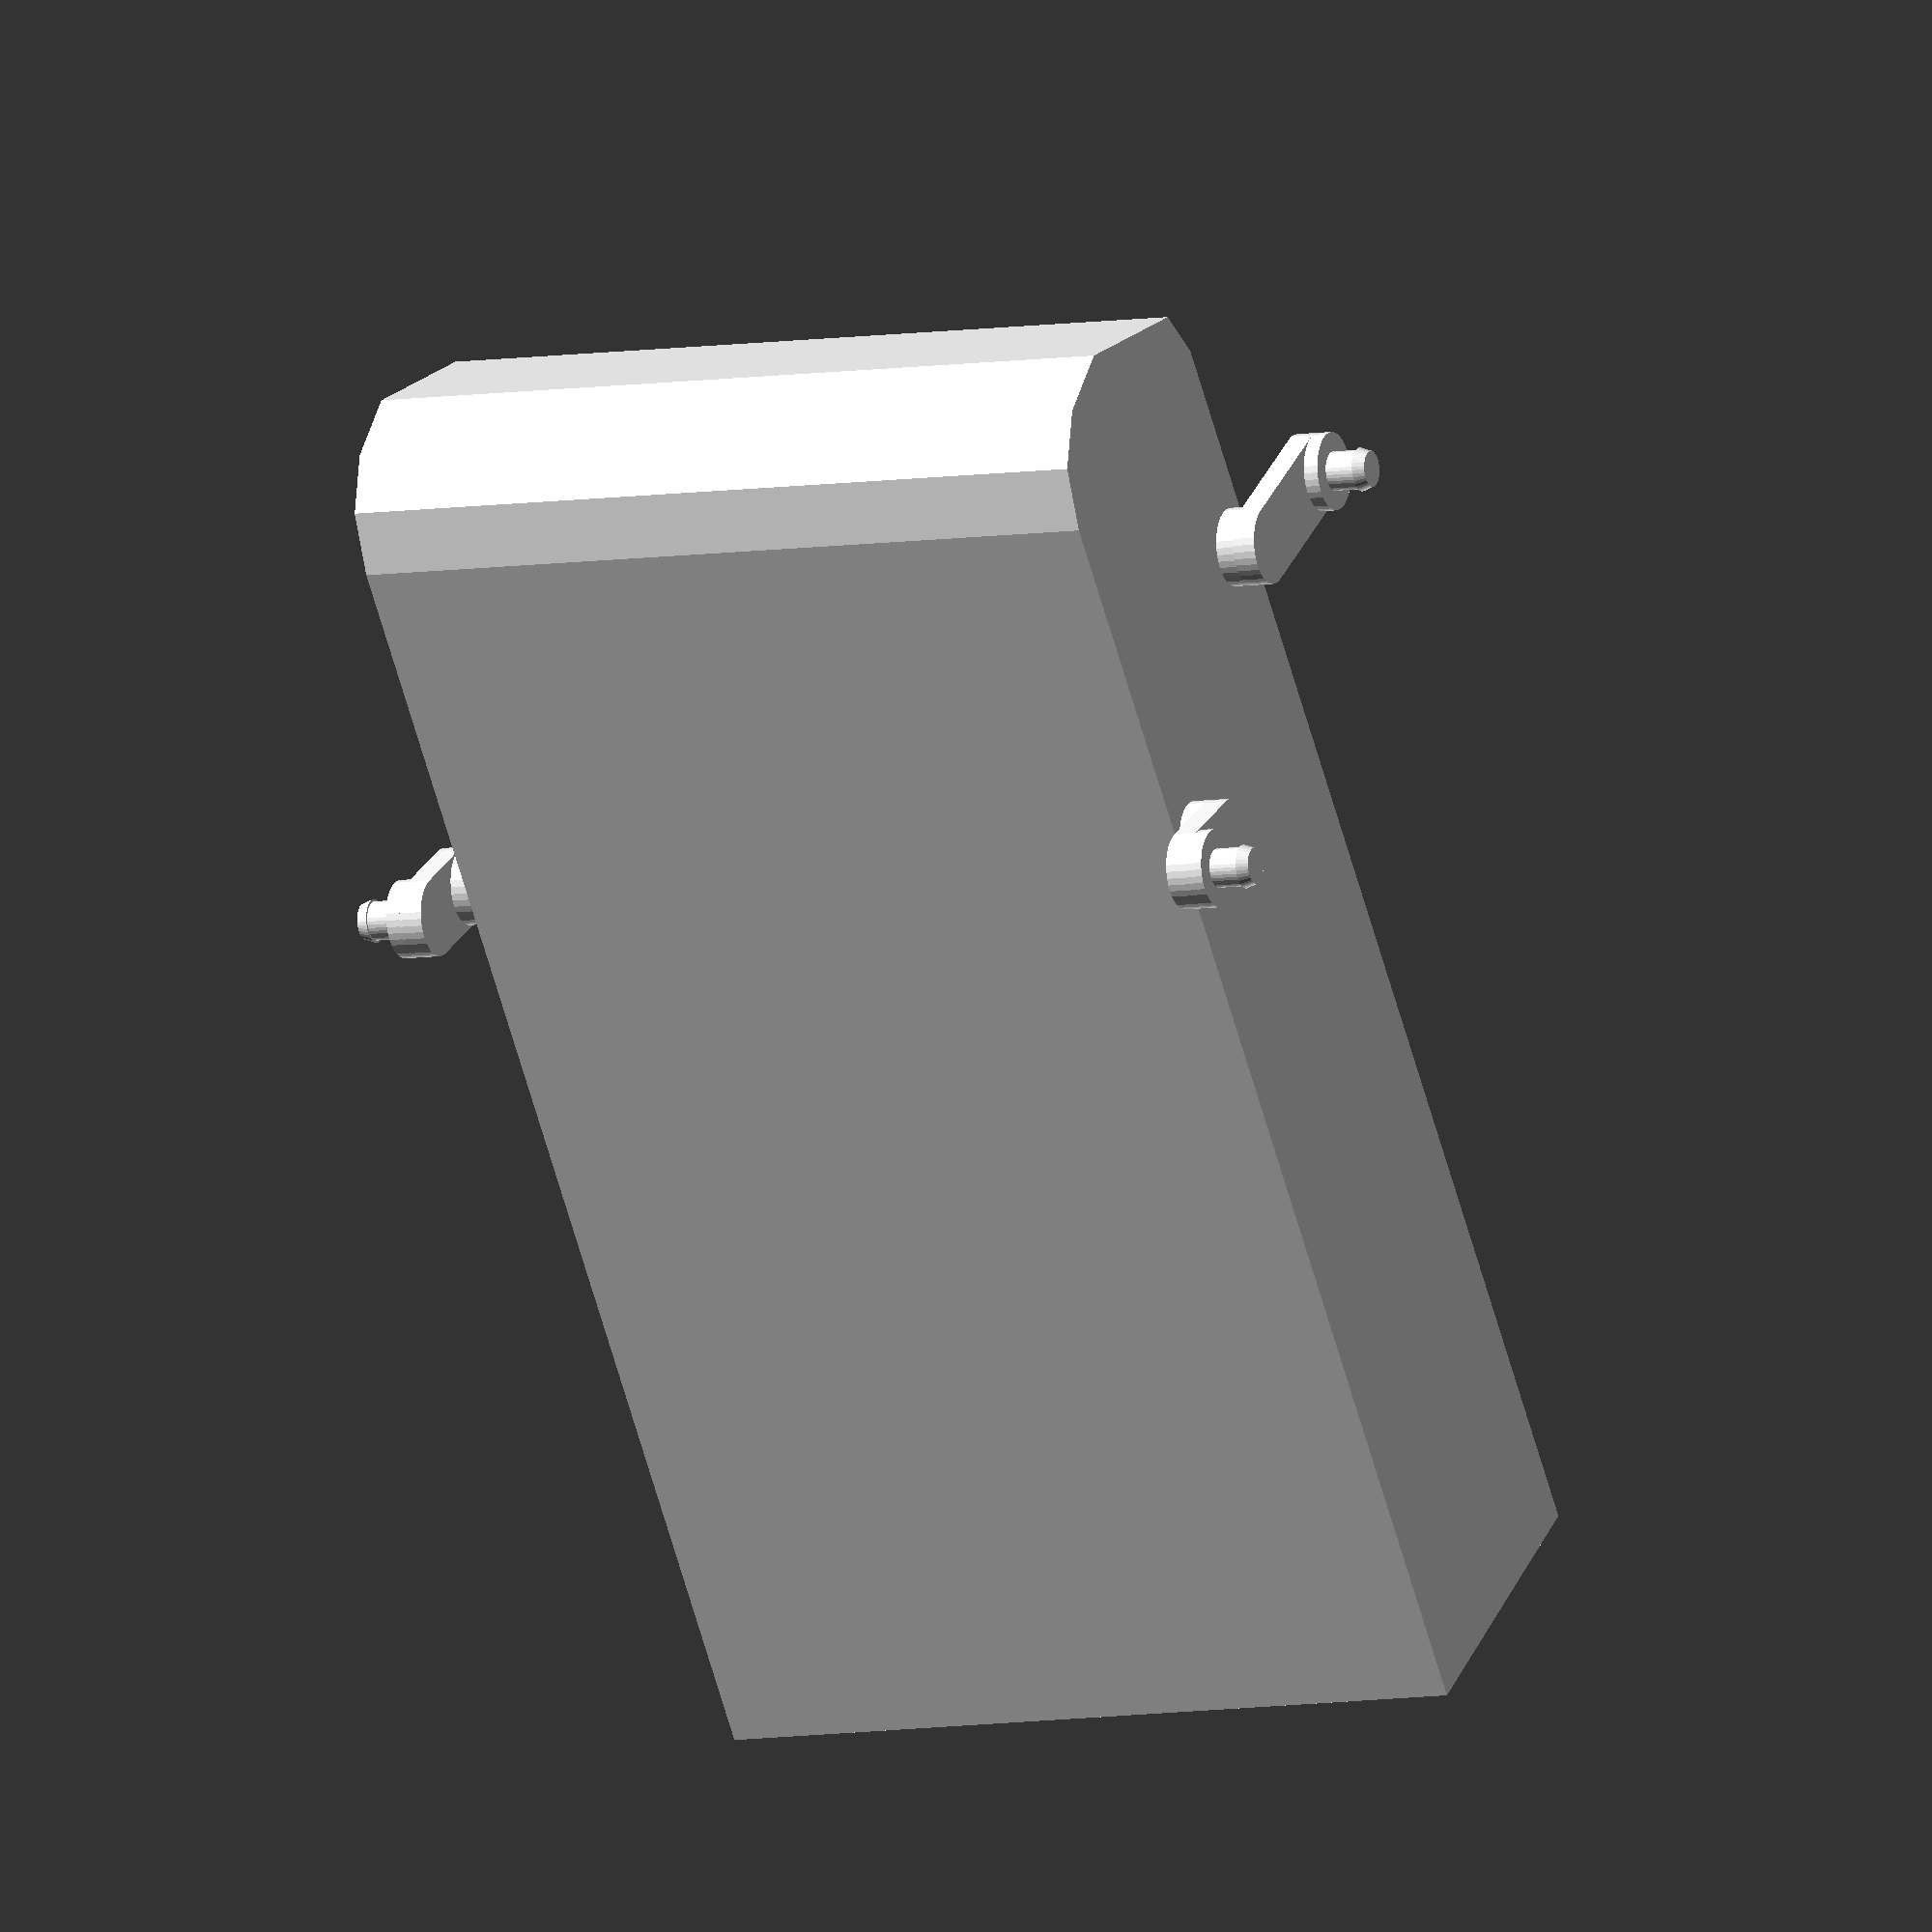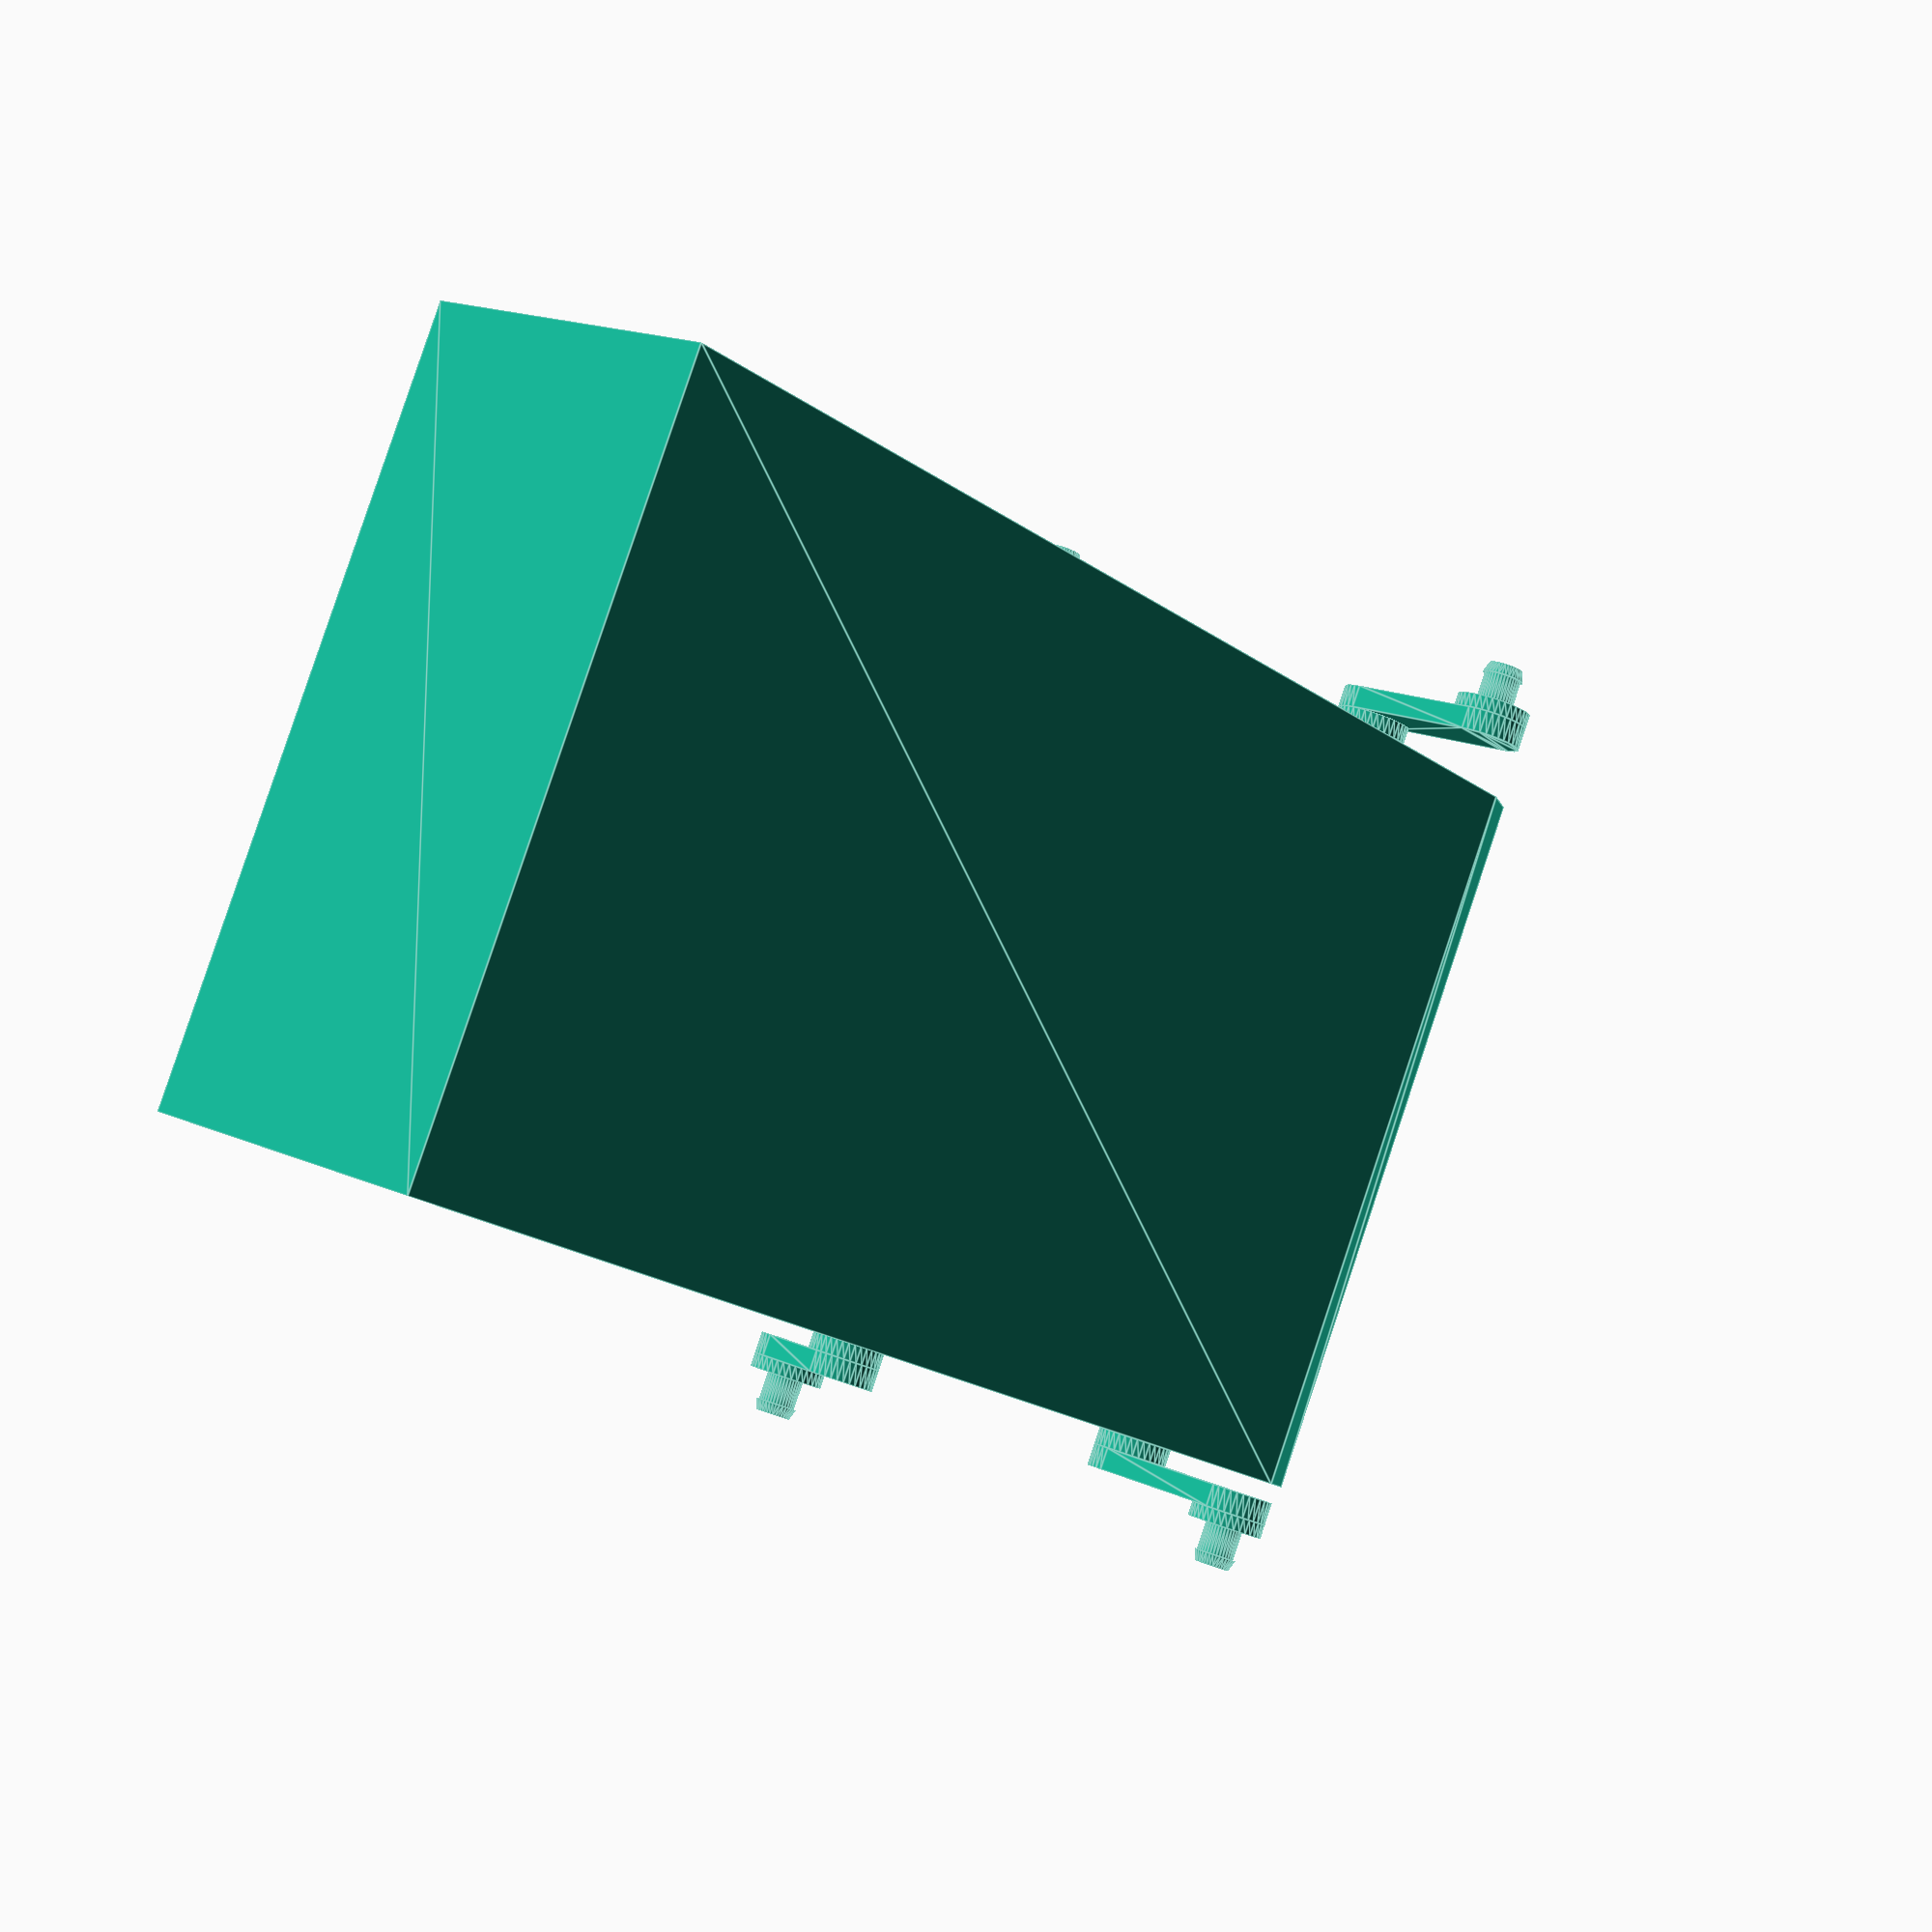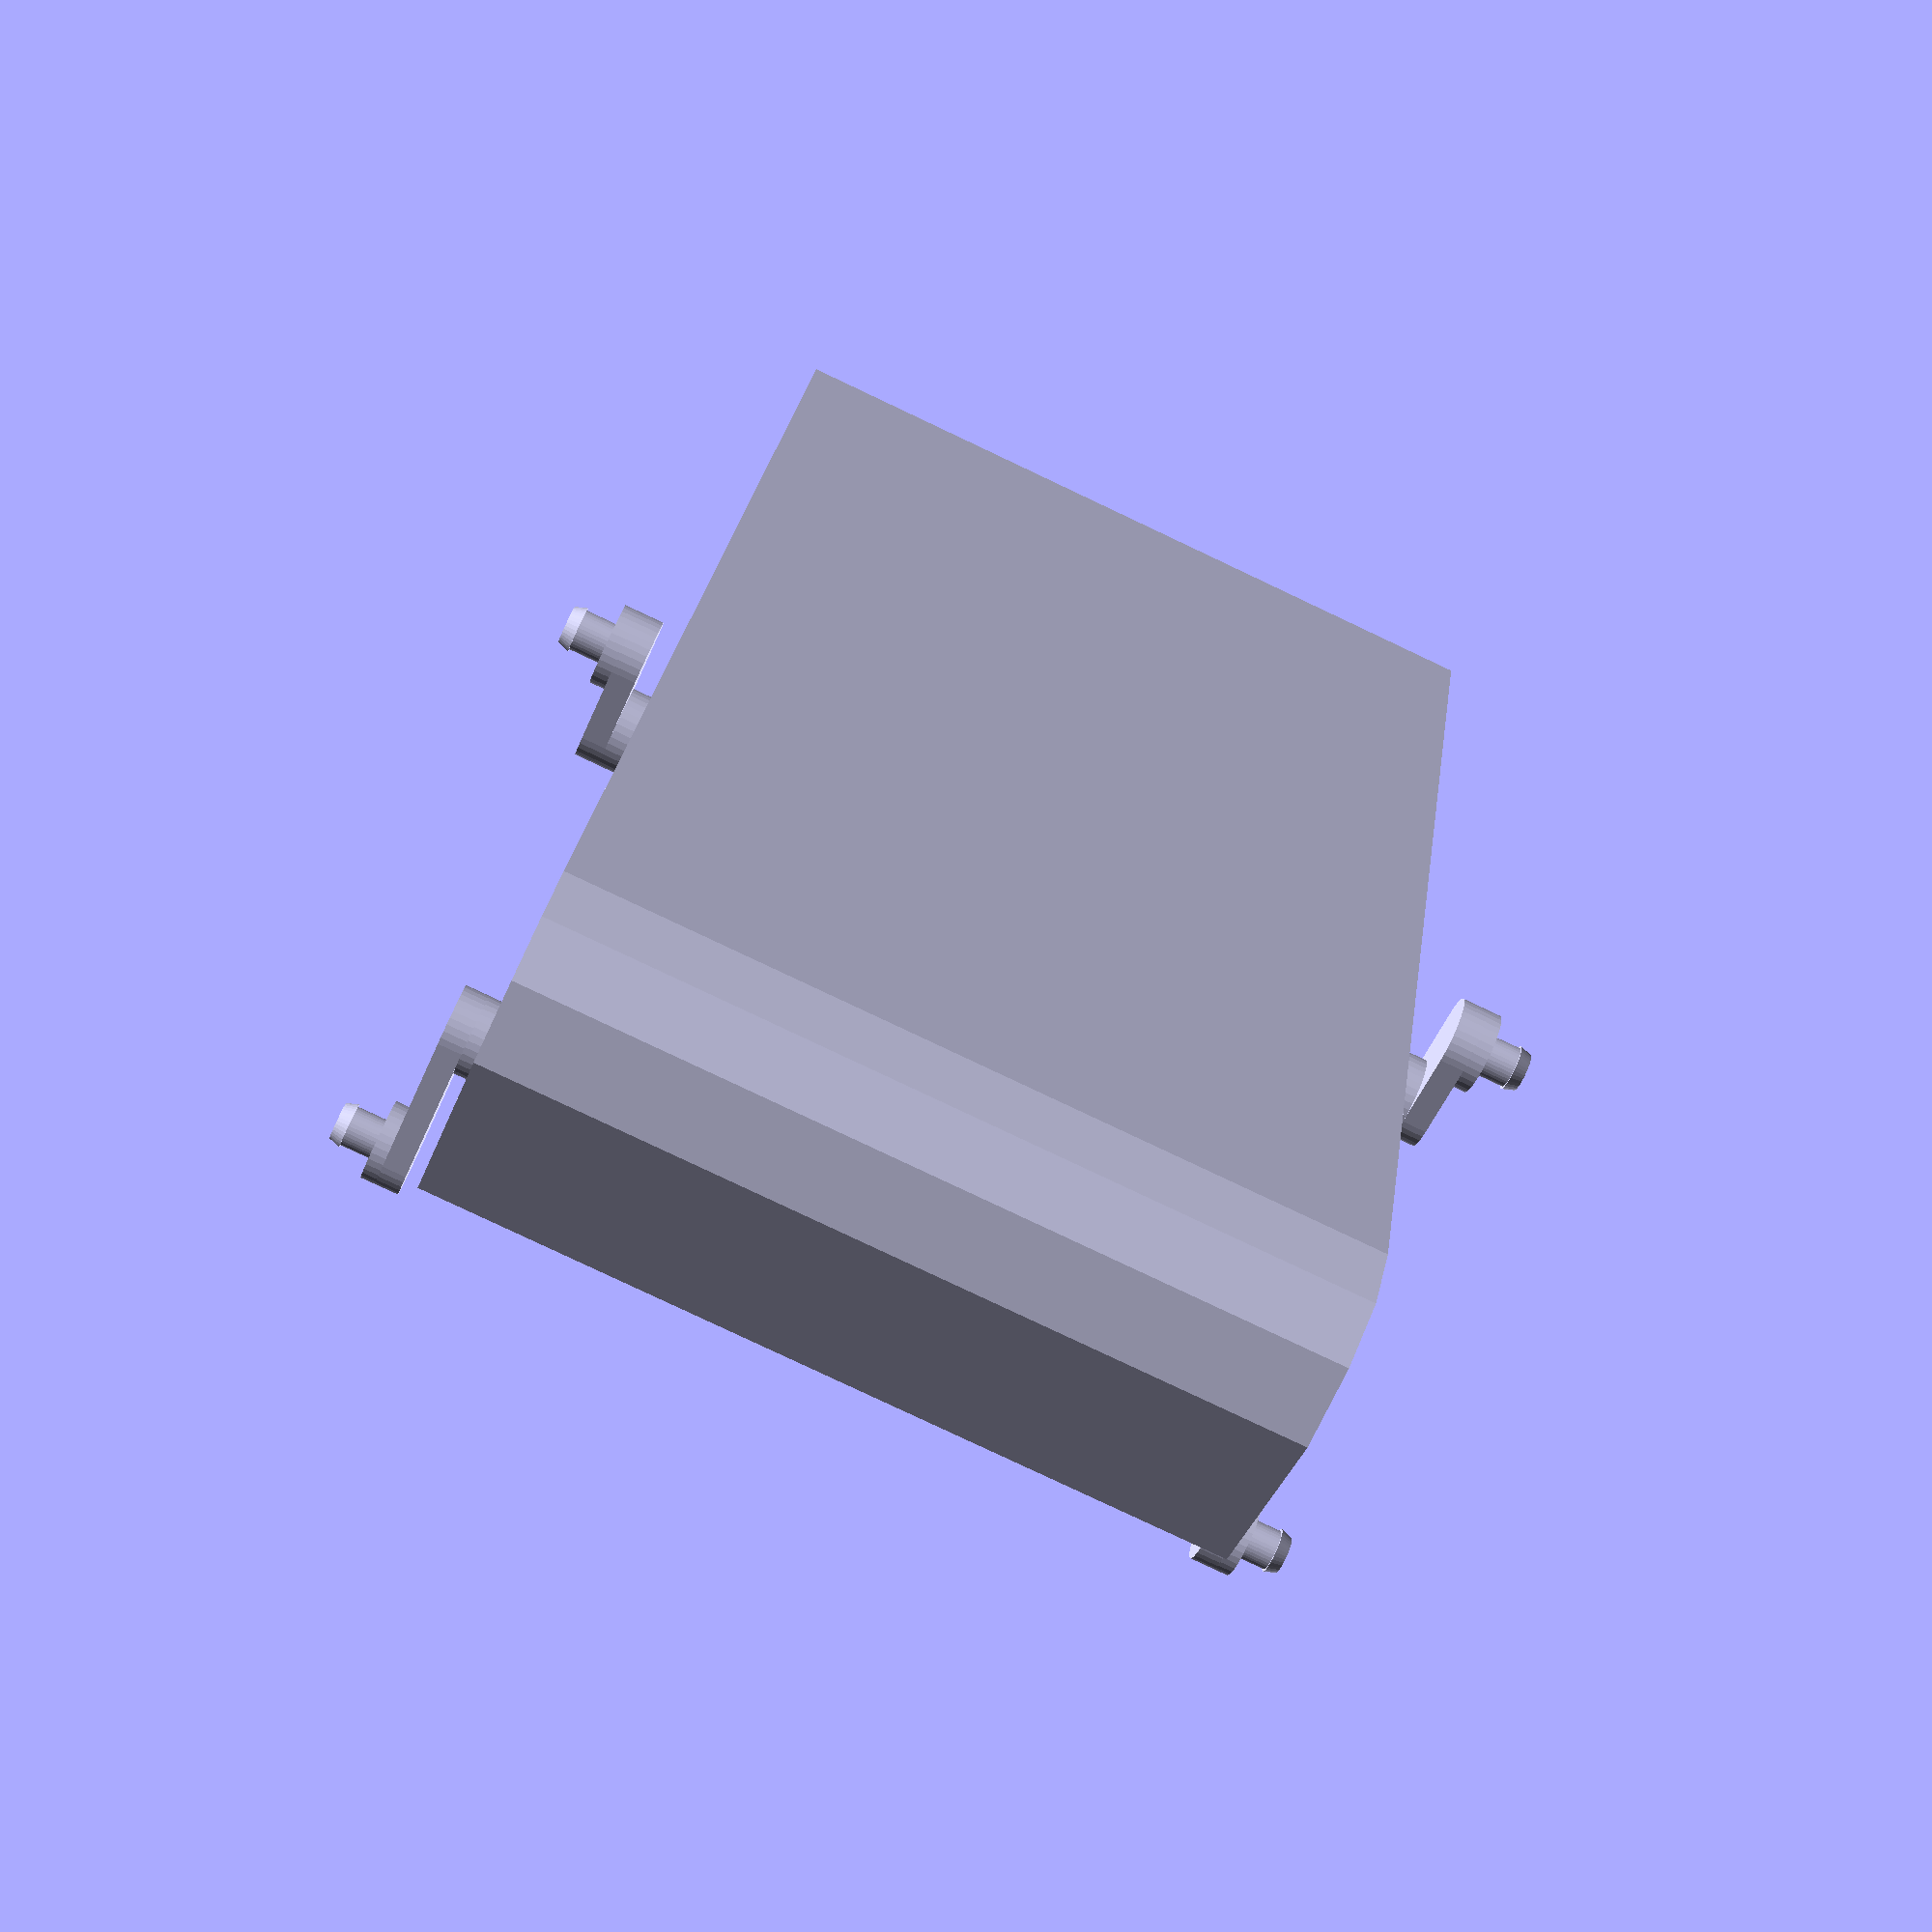
<openscad>
translate([11.9554, 9.87399, -10]) {
	linear_extrude(height=10, scale=1) {
		polygon( points=[[-9.37201,-1.79593], [-9.26765,-0.781477], [-8.82674,-0.136809], [-8.04928,0.138079], [9.37201,1.79593], [9.77937,-2.48473], [-7.64192,-4.14258], [-8.3672,-3.91025]]);
	}
}
translate([8.89441, 9.98841, 0]) {
	linear_extrude(height=0.23, scale=1) {
		polygon( points=[[0.497751,0.0473671], [0.481964,0.133081], [0.451533,0.214751], [0.407382,0.289897], [0.350853,0.356234], [0.283663,0.411747], [0.207855,0.454749], [0.12573,0.483934], [0.0397861,0.498415], [-0.0473671,0.497751], [-0.133081,0.481964], [-0.214751,0.451533], [-0.289897,0.407382], [-0.356234,0.350853], [-0.411747,0.283663], [-0.454749,0.207855], [-0.483934,0.12573], [-0.498415,0.0397861], [-0.497751,-0.0473671], [-0.481964,-0.133081], [-0.451533,-0.214751], [-0.407382,-0.289897], [-0.350853,-0.356234], [-0.283663,-0.411747], [-0.207855,-0.454749], [-0.12573,-0.483934], [-0.0397861,-0.498415], [0.0473671,-0.497751], [0.133081,-0.481964], [0.214751,-0.451533], [0.289897,-0.407382], [0.356234,-0.350853], [0.411747,-0.283663], [0.454749,-0.207855], [0.483934,-0.12573], [0.498415,-0.0397861]]);
	}
}
translate([8.89441, 9.98841, -10.23]) {
	linear_extrude(height=0.23, scale=1) {
		polygon( points=[[0.497751,0.0473671], [0.481964,0.133081], [0.451533,0.214751], [0.407382,0.289897], [0.350853,0.356234], [0.283663,0.411747], [0.207855,0.454749], [0.12573,0.483934], [0.0397861,0.498415], [-0.0473671,0.497751], [-0.133081,0.481964], [-0.214751,0.451533], [-0.289897,0.407382], [-0.356234,0.350853], [-0.411747,0.283663], [-0.454749,0.207855], [-0.483934,0.12573], [-0.498415,0.0397861], [-0.497751,-0.0473671], [-0.481964,-0.133081], [-0.451533,-0.214751], [-0.407382,-0.289897], [-0.350853,-0.356234], [-0.283663,-0.411747], [-0.207855,-0.454749], [-0.12573,-0.483934], [-0.0397861,-0.498415], [0.0473671,-0.497751], [0.133081,-0.481964], [0.214751,-0.451533], [0.289897,-0.407382], [0.356234,-0.350853], [0.411747,-0.283663], [0.454749,-0.207855], [0.483934,-0.12573], [0.498415,-0.0397861]]);
	}
}
translate([8.7634, 10.4838, 0.23]) {
	linear_extrude(height=0.3, scale=1) {
		polygon( points=[[-0.352365,-0.623208], [-0.322821,-0.705204], [-0.279488,-0.780824], [-0.223682,-0.84777], [-0.157099,-0.904009], [-0.0817609,-0.947831], [4.1706e-05,-0.977905], [0.0858239,-0.993317], [0.172979,-0.993599], [0.258859,-0.978743], [0.340855,-0.949199], [0.416475,-0.905866], [0.483421,-0.85006], [0.53966,-0.783476], [0.583482,-0.708139], [0.613556,-0.626336], [0.628968,-0.540554], [0.62925,-0.453399], [0.614394,-0.367518], [0.352365,0.623208], [0.322821,0.705204], [0.279488,0.780824], [0.223682,0.84777], [0.157099,0.904009], [0.0817609,0.947831], [-4.17047e-05,0.977905], [-0.0858239,0.993317], [-0.172979,0.993599], [-0.258859,0.978743], [-0.340855,0.949199], [-0.416475,0.905866], [-0.483421,0.85006], [-0.53966,0.783476], [-0.583482,0.708139], [-0.613556,0.626336], [-0.628968,0.540554], [-0.62925,0.453399], [-0.614394,0.367518]]);
	}
}
translate([8.7634, 10.4838, -10.53]) {
	linear_extrude(height=0.3, scale=1) {
		polygon( points=[[-0.352365,-0.623208], [-0.322821,-0.705204], [-0.279488,-0.780824], [-0.223682,-0.84777], [-0.157099,-0.904009], [-0.0817609,-0.947831], [4.1706e-05,-0.977905], [0.0858239,-0.993317], [0.172979,-0.993599], [0.258859,-0.978743], [0.340855,-0.949199], [0.416475,-0.905866], [0.483421,-0.85006], [0.53966,-0.783476], [0.583482,-0.708139], [0.613556,-0.626336], [0.628968,-0.540554], [0.62925,-0.453399], [0.614394,-0.367518], [0.352365,0.623208], [0.322821,0.705204], [0.279488,0.780824], [0.223682,0.84777], [0.157099,0.904009], [0.0817609,0.947831], [-4.17047e-05,0.977905], [-0.0858239,0.993317], [-0.172979,0.993599], [-0.258859,0.978743], [-0.340855,0.949199], [-0.416475,0.905866], [-0.483421,0.85006], [-0.53966,0.783476], [-0.583482,0.708139], [-0.613556,0.626336], [-0.628968,0.540554], [-0.62925,0.453399], [-0.614394,0.367518]]);
	}
}
translate([8.63239, 10.9791, 0.53]) {
	linear_extrude(height=0.19, scale=1) {
		polygon( points=[[0.497751,0.0473671], [0.481964,0.133081], [0.451533,0.214751], [0.407382,0.289897], [0.350853,0.356234], [0.283663,0.411747], [0.207855,0.454749], [0.12573,0.483934], [0.0397861,0.498415], [-0.0473671,0.497751], [-0.133081,0.481964], [-0.214751,0.451533], [-0.289897,0.407382], [-0.356234,0.350853], [-0.411747,0.283663], [-0.454749,0.207855], [-0.483934,0.12573], [-0.498415,0.0397861], [-0.497751,-0.0473671], [-0.481964,-0.133081], [-0.451533,-0.214751], [-0.407382,-0.289897], [-0.350853,-0.356234], [-0.283663,-0.411747], [-0.207855,-0.454749], [-0.12573,-0.483934], [-0.0397861,-0.498415], [0.0473671,-0.497751], [0.133081,-0.481964], [0.214751,-0.451533], [0.289897,-0.407382], [0.356234,-0.350853], [0.411747,-0.283663], [0.454749,-0.207855], [0.483934,-0.12573], [0.498415,-0.0397861]]);
	}
}
translate([8.63239, 10.9791, -10.72]) {
	linear_extrude(height=0.19, scale=1) {
		polygon( points=[[0.497751,0.0473671], [0.481964,0.133081], [0.451533,0.214751], [0.407382,0.289897], [0.350853,0.356234], [0.283663,0.411747], [0.207855,0.454749], [0.12573,0.483934], [0.0397861,0.498415], [-0.0473671,0.497751], [-0.133081,0.481964], [-0.214751,0.451533], [-0.289897,0.407382], [-0.356234,0.350853], [-0.411747,0.283663], [-0.454749,0.207855], [-0.483934,0.12573], [-0.498415,0.0397861], [-0.497751,-0.0473671], [-0.481964,-0.133081], [-0.451533,-0.214751], [-0.407382,-0.289897], [-0.350853,-0.356234], [-0.283663,-0.411747], [-0.207855,-0.454749], [-0.12573,-0.483934], [-0.0397861,-0.498415], [0.0473671,-0.497751], [0.133081,-0.481964], [0.214751,-0.451533], [0.289897,-0.407382], [0.356234,-0.350853], [0.411747,-0.283663], [0.454749,-0.207855], [0.483934,-0.12573], [0.498415,-0.0397861]]);
	}
}
translate([8.63239, 10.9791, 0.72]) {
	linear_extrude(height=0.38, scale=1) {
		polygon( points=[[0.248876,0.0236835], [0.240982,0.0665405], [0.225766,0.107376], [0.203691,0.144948], [0.175426,0.178117], [0.141832,0.205873], [0.103927,0.227374], [0.0628652,0.241967], [0.0198931,0.249207], [-0.0236835,0.248876], [-0.0665405,0.240982], [-0.107376,0.225766], [-0.144948,0.203691], [-0.178117,0.175426], [-0.205873,0.141832], [-0.227374,0.103927], [-0.241967,0.0628652], [-0.249207,0.0198931], [-0.248876,-0.0236835], [-0.240982,-0.0665405], [-0.225766,-0.107376], [-0.203691,-0.144948], [-0.175426,-0.178117], [-0.141832,-0.205873], [-0.103927,-0.227374], [-0.0628652,-0.241967], [-0.0198931,-0.249207], [0.0236835,-0.248876], [0.0665405,-0.240982], [0.107376,-0.225766], [0.144948,-0.203691], [0.178117,-0.175426], [0.205873,-0.141832], [0.227374,-0.103927], [0.241967,-0.0628652], [0.249207,-0.0198931]]);
	}
}
translate([8.63239, 10.9791, -11.1]) {
	linear_extrude(height=0.38, scale=1) {
		polygon( points=[[0.248876,0.0236835], [0.240982,0.0665405], [0.225766,0.107376], [0.203691,0.144948], [0.175426,0.178117], [0.141832,0.205873], [0.103927,0.227374], [0.0628652,0.241967], [0.0198931,0.249207], [-0.0236835,0.248876], [-0.0665405,0.240982], [-0.107376,0.225766], [-0.144948,0.203691], [-0.178117,0.175426], [-0.205873,0.141832], [-0.227374,0.103927], [-0.241967,0.0628652], [-0.249207,0.0198931], [-0.248876,-0.0236835], [-0.240982,-0.0665405], [-0.225766,-0.107376], [-0.203691,-0.144948], [-0.175426,-0.178117], [-0.141832,-0.205873], [-0.103927,-0.227374], [-0.0628652,-0.241967], [-0.0198931,-0.249207], [0.0236835,-0.248876], [0.0665405,-0.240982], [0.107376,-0.225766], [0.144948,-0.203691], [0.178117,-0.175426], [0.205873,-0.141832], [0.227374,-0.103927], [0.241967,-0.0628652], [0.249207,-0.0198931]]);
	}
}
translate([8.63239, 10.9791, 1.1]) {
	linear_extrude(height=0.15, scale=0.821429) {
		polygon( points=[[0.278741,0.0265256], [0.2699,0.0745254], [0.252858,0.120261], [0.228134,0.162342], [0.196477,0.199491], [0.158851,0.230578], [0.116399,0.254659], [0.0704091,0.271003], [0.0222802,0.279112], [-0.0265256,0.278741], [-0.0745254,0.2699], [-0.120261,0.252858], [-0.162342,0.228134], [-0.199491,0.196477], [-0.230578,0.158851], [-0.254659,0.116399], [-0.271003,0.0704091], [-0.279112,0.0222802], [-0.278741,-0.0265256], [-0.2699,-0.0745254], [-0.252858,-0.120261], [-0.228134,-0.162342], [-0.196477,-0.199491], [-0.158851,-0.230578], [-0.116399,-0.254659], [-0.0704091,-0.271003], [-0.0222802,-0.279112], [0.0265256,-0.278741], [0.0745254,-0.2699], [0.120261,-0.252858], [0.162342,-0.228134], [0.199491,-0.196477], [0.230578,-0.158851], [0.254659,-0.116399], [0.271003,-0.0704091], [0.279112,-0.0222802]]);
	}
}
translate([8.63239, 10.9791, -11.25]) {
	linear_extrude(height=0.15, scale=1.21739) {
		polygon( points=[[0.228966,0.0217889], [0.221704,0.0612173], [0.207705,0.0987857], [0.187396,0.133353], [0.161392,0.163867], [0.130485,0.189403], [0.0956131,0.209184], [0.057836,0.22261], [0.0183016,0.229271], [-0.0217889,0.228966], [-0.0612173,0.221704], [-0.0987857,0.207705], [-0.133353,0.187396], [-0.163867,0.161392], [-0.189403,0.130485], [-0.209184,0.0956131], [-0.22261,0.057836], [-0.229271,0.0183016], [-0.228966,-0.0217889], [-0.221704,-0.0612173], [-0.207705,-0.0987857], [-0.187396,-0.133353], [-0.161392,-0.163867], [-0.130485,-0.189403], [-0.0956131,-0.209184], [-0.057836,-0.22261], [-0.0183016,-0.229271], [0.0217889,-0.228966], [0.0612173,-0.221704], [0.0987857,-0.207705], [0.133353,-0.187396], [0.163867,-0.161392], [0.189403,-0.130485], [0.209184,-0.0956131], [0.22261,-0.057836], [0.229271,-0.0183016]]);
	}
}
translate([6.88734, 6.47666, 0]) {
	linear_extrude(height=0.23, scale=1) {
		polygon( points=[[0.497751,0.0473671], [0.481964,0.133081], [0.451533,0.214751], [0.407382,0.289897], [0.350853,0.356234], [0.283663,0.411747], [0.207855,0.454749], [0.12573,0.483934], [0.0397861,0.498415], [-0.0473671,0.497751], [-0.133081,0.481964], [-0.214751,0.451533], [-0.289897,0.407382], [-0.356234,0.350853], [-0.411747,0.283663], [-0.454749,0.207855], [-0.483934,0.12573], [-0.498415,0.0397861], [-0.497751,-0.0473671], [-0.481964,-0.133081], [-0.451533,-0.214751], [-0.407382,-0.289897], [-0.350853,-0.356234], [-0.283663,-0.411747], [-0.207855,-0.454749], [-0.12573,-0.483934], [-0.0397861,-0.498415], [0.0473671,-0.497751], [0.133081,-0.481964], [0.214751,-0.451533], [0.289897,-0.407382], [0.356234,-0.350853], [0.411747,-0.283663], [0.454749,-0.207855], [0.483934,-0.12573], [0.498415,-0.0397861]]);
	}
}
translate([6.88734, 6.47666, -10.23]) {
	linear_extrude(height=0.23, scale=1) {
		polygon( points=[[0.497751,0.0473671], [0.481964,0.133081], [0.451533,0.214751], [0.407382,0.289897], [0.350853,0.356234], [0.283663,0.411747], [0.207855,0.454749], [0.12573,0.483934], [0.0397861,0.498415], [-0.0473671,0.497751], [-0.133081,0.481964], [-0.214751,0.451533], [-0.289897,0.407382], [-0.356234,0.350853], [-0.411747,0.283663], [-0.454749,0.207855], [-0.483934,0.12573], [-0.498415,0.0397861], [-0.497751,-0.0473671], [-0.481964,-0.133081], [-0.451533,-0.214751], [-0.407382,-0.289897], [-0.350853,-0.356234], [-0.283663,-0.411747], [-0.207855,-0.454749], [-0.12573,-0.483934], [-0.0397861,-0.498415], [0.0473671,-0.497751], [0.133081,-0.481964], [0.214751,-0.451533], [0.289897,-0.407382], [0.356234,-0.350853], [0.411747,-0.283663], [0.454749,-0.207855], [0.483934,-0.12573], [0.498415,-0.0397861]]);
	}
}
translate([7.01322, 5.55183, 0.23]) {
	linear_extrude(height=0.3, scale=1) {
		polygon( points=[[0.369553,0.992267], [0.350317,1.07727], [0.316612,1.15765], [0.269461,1.23095], [0.210299,1.29495], [0.140922,1.3477], [0.0634386,1.38761], [-0.0197972,1.41345], [-0.106256,1.42445], [-0.193312,1.42027], [-0.278318,1.40103], [-0.358693,1.36732], [-0.431993,1.32017], [-0.495993,1.26101], [-0.548747,1.19163], [-0.588652,1.11415], [-0.614496,1.03092], [-0.625493,0.944456], [-0.621311,0.857401], [-0.369553,-0.992267], [-0.350317,-1.07727], [-0.316612,-1.15765], [-0.269461,-1.23095], [-0.210299,-1.29495], [-0.140922,-1.3477], [-0.0634386,-1.38761], [0.0197972,-1.41345], [0.106256,-1.42445], [0.193312,-1.42027], [0.278318,-1.40103], [0.358693,-1.36732], [0.431993,-1.32017], [0.495993,-1.26101], [0.548747,-1.19163], [0.588652,-1.11415], [0.614496,-1.03092], [0.625493,-0.944456], [0.621311,-0.857401]]);
	}
}
translate([7.01322, 5.55183, -10.53]) {
	linear_extrude(height=0.3, scale=1) {
		polygon( points=[[0.369553,0.992267], [0.350317,1.07727], [0.316612,1.15765], [0.269461,1.23095], [0.210299,1.29495], [0.140922,1.3477], [0.0634386,1.38761], [-0.0197972,1.41345], [-0.106256,1.42445], [-0.193312,1.42027], [-0.278318,1.40103], [-0.358693,1.36732], [-0.431993,1.32017], [-0.495993,1.26101], [-0.548747,1.19163], [-0.588652,1.11415], [-0.614496,1.03092], [-0.625493,0.944456], [-0.621311,0.857401], [-0.369553,-0.992267], [-0.350317,-1.07727], [-0.316612,-1.15765], [-0.269461,-1.23095], [-0.210299,-1.29495], [-0.140922,-1.3477], [-0.0634386,-1.38761], [0.0197972,-1.41345], [0.106256,-1.42445], [0.193312,-1.42027], [0.278318,-1.40103], [0.358693,-1.36732], [0.431993,-1.32017], [0.495993,-1.26101], [0.548747,-1.19163], [0.588652,-1.11415], [0.614496,-1.03092], [0.625493,-0.944456], [0.621311,-0.857401]]);
	}
}
translate([7.1391, 4.627, 0.53]) {
	linear_extrude(height=0.19, scale=1) {
		polygon( points=[[0.497751,0.0473671], [0.481964,0.133081], [0.451533,0.214751], [0.407382,0.289897], [0.350853,0.356234], [0.283663,0.411747], [0.207855,0.454749], [0.12573,0.483934], [0.0397861,0.498415], [-0.0473671,0.497751], [-0.133081,0.481964], [-0.214751,0.451533], [-0.289897,0.407382], [-0.356234,0.350853], [-0.411747,0.283663], [-0.454749,0.207855], [-0.483934,0.12573], [-0.498415,0.0397861], [-0.497751,-0.0473671], [-0.481964,-0.133081], [-0.451533,-0.214751], [-0.407382,-0.289897], [-0.350853,-0.356234], [-0.283663,-0.411747], [-0.207855,-0.454749], [-0.12573,-0.483934], [-0.0397861,-0.498415], [0.0473671,-0.497751], [0.133081,-0.481964], [0.214751,-0.451533], [0.289897,-0.407382], [0.356234,-0.350853], [0.411747,-0.283663], [0.454749,-0.207855], [0.483934,-0.12573], [0.498415,-0.0397861]]);
	}
}
translate([7.1391, 4.627, -10.72]) {
	linear_extrude(height=0.19, scale=1) {
		polygon( points=[[0.497751,0.0473671], [0.481964,0.133081], [0.451533,0.214751], [0.407382,0.289897], [0.350853,0.356234], [0.283663,0.411747], [0.207855,0.454749], [0.12573,0.483934], [0.0397861,0.498415], [-0.0473671,0.497751], [-0.133081,0.481964], [-0.214751,0.451533], [-0.289897,0.407382], [-0.356234,0.350853], [-0.411747,0.283663], [-0.454749,0.207855], [-0.483934,0.12573], [-0.498415,0.0397861], [-0.497751,-0.0473671], [-0.481964,-0.133081], [-0.451533,-0.214751], [-0.407382,-0.289897], [-0.350853,-0.356234], [-0.283663,-0.411747], [-0.207855,-0.454749], [-0.12573,-0.483934], [-0.0397861,-0.498415], [0.0473671,-0.497751], [0.133081,-0.481964], [0.214751,-0.451533], [0.289897,-0.407382], [0.356234,-0.350853], [0.411747,-0.283663], [0.454749,-0.207855], [0.483934,-0.12573], [0.498415,-0.0397861]]);
	}
}
translate([7.1391, 4.627, 0.72]) {
	linear_extrude(height=0.38, scale=1) {
		polygon( points=[[0.248876,0.0236835], [0.240982,0.0665405], [0.225766,0.107376], [0.203691,0.144948], [0.175426,0.178117], [0.141832,0.205873], [0.103927,0.227374], [0.0628652,0.241967], [0.0198931,0.249207], [-0.0236835,0.248876], [-0.0665405,0.240982], [-0.107376,0.225766], [-0.144948,0.203691], [-0.178117,0.175426], [-0.205873,0.141832], [-0.227374,0.103927], [-0.241967,0.0628652], [-0.249207,0.0198931], [-0.248876,-0.0236835], [-0.240982,-0.0665405], [-0.225766,-0.107376], [-0.203691,-0.144948], [-0.175426,-0.178117], [-0.141832,-0.205873], [-0.103927,-0.227374], [-0.0628652,-0.241967], [-0.0198931,-0.249207], [0.0236835,-0.248876], [0.0665405,-0.240982], [0.107376,-0.225766], [0.144948,-0.203691], [0.178117,-0.175426], [0.205873,-0.141832], [0.227374,-0.103927], [0.241967,-0.0628652], [0.249207,-0.0198931]]);
	}
}
translate([7.1391, 4.627, -11.1]) {
	linear_extrude(height=0.38, scale=1) {
		polygon( points=[[0.248876,0.0236835], [0.240982,0.0665405], [0.225766,0.107376], [0.203691,0.144948], [0.175426,0.178117], [0.141832,0.205873], [0.103927,0.227374], [0.0628652,0.241967], [0.0198931,0.249207], [-0.0236835,0.248876], [-0.0665405,0.240982], [-0.107376,0.225766], [-0.144948,0.203691], [-0.178117,0.175426], [-0.205873,0.141832], [-0.227374,0.103927], [-0.241967,0.0628652], [-0.249207,0.0198931], [-0.248876,-0.0236835], [-0.240982,-0.0665405], [-0.225766,-0.107376], [-0.203691,-0.144948], [-0.175426,-0.178117], [-0.141832,-0.205873], [-0.103927,-0.227374], [-0.0628652,-0.241967], [-0.0198931,-0.249207], [0.0236835,-0.248876], [0.0665405,-0.240982], [0.107376,-0.225766], [0.144948,-0.203691], [0.178117,-0.175426], [0.205873,-0.141832], [0.227374,-0.103927], [0.241967,-0.0628652], [0.249207,-0.0198931]]);
	}
}
translate([7.1391, 4.627, 1.1]) {
	linear_extrude(height=0.15, scale=0.821429) {
		polygon( points=[[0.278741,0.0265256], [0.2699,0.0745254], [0.252858,0.120261], [0.228134,0.162342], [0.196477,0.199491], [0.158851,0.230578], [0.116399,0.254659], [0.0704091,0.271003], [0.0222802,0.279112], [-0.0265256,0.278741], [-0.0745254,0.2699], [-0.120261,0.252858], [-0.162342,0.228134], [-0.199491,0.196477], [-0.230578,0.158851], [-0.254659,0.116399], [-0.271003,0.0704091], [-0.279112,0.0222802], [-0.278741,-0.0265256], [-0.2699,-0.0745254], [-0.252858,-0.120261], [-0.228134,-0.162342], [-0.196477,-0.199491], [-0.158851,-0.230578], [-0.116399,-0.254659], [-0.0704091,-0.271003], [-0.0222802,-0.279112], [0.0265256,-0.278741], [0.0745254,-0.2699], [0.120261,-0.252858], [0.162342,-0.228134], [0.199491,-0.196477], [0.230578,-0.158851], [0.254659,-0.116399], [0.271003,-0.0704091], [0.279112,-0.0222802]]);
	}
}
translate([7.1391, 4.627, -11.25]) {
	linear_extrude(height=0.15, scale=1.21739) {
		polygon( points=[[0.228966,0.0217889], [0.221704,0.0612173], [0.207705,0.0987857], [0.187396,0.133353], [0.161392,0.163867], [0.130485,0.189403], [0.0956131,0.209184], [0.057836,0.22261], [0.0183016,0.229271], [-0.0217889,0.228966], [-0.0612173,0.221704], [-0.0987857,0.207705], [-0.133353,0.187396], [-0.163867,0.161392], [-0.189403,0.130485], [-0.209184,0.0956131], [-0.22261,0.057836], [-0.229271,0.0183016], [-0.228966,-0.0217889], [-0.221704,-0.0612173], [-0.207705,-0.0987857], [-0.187396,-0.133353], [-0.161392,-0.163867], [-0.130485,-0.189403], [-0.0956131,-0.209184], [-0.057836,-0.22261], [-0.0183016,-0.229271], [0.0217889,-0.228966], [0.0612173,-0.221704], [0.0987857,-0.207705], [0.133353,-0.187396], [0.163867,-0.161392], [0.189403,-0.130485], [0.209184,-0.0956131], [0.22261,-0.057836], [0.229271,-0.0183016]]);
	}
}

</openscad>
<views>
elev=187.7 azim=314.5 roll=64.9 proj=o view=wireframe
elev=94.8 azim=57.1 roll=161.5 proj=p view=edges
elev=260.8 azim=77.8 roll=295.3 proj=p view=solid
</views>
